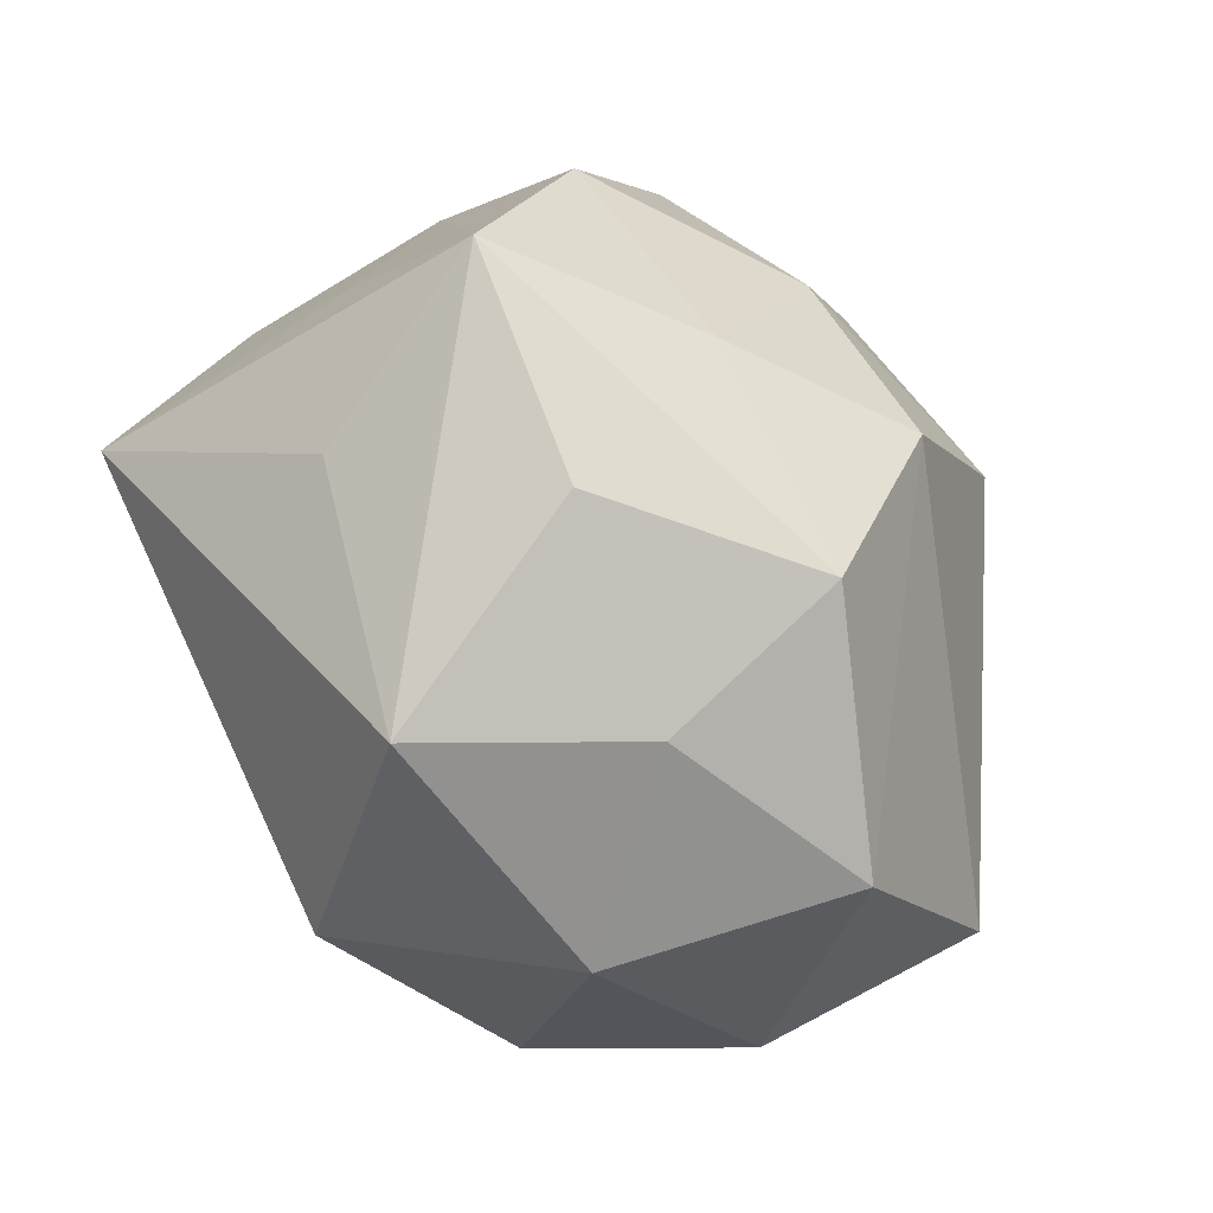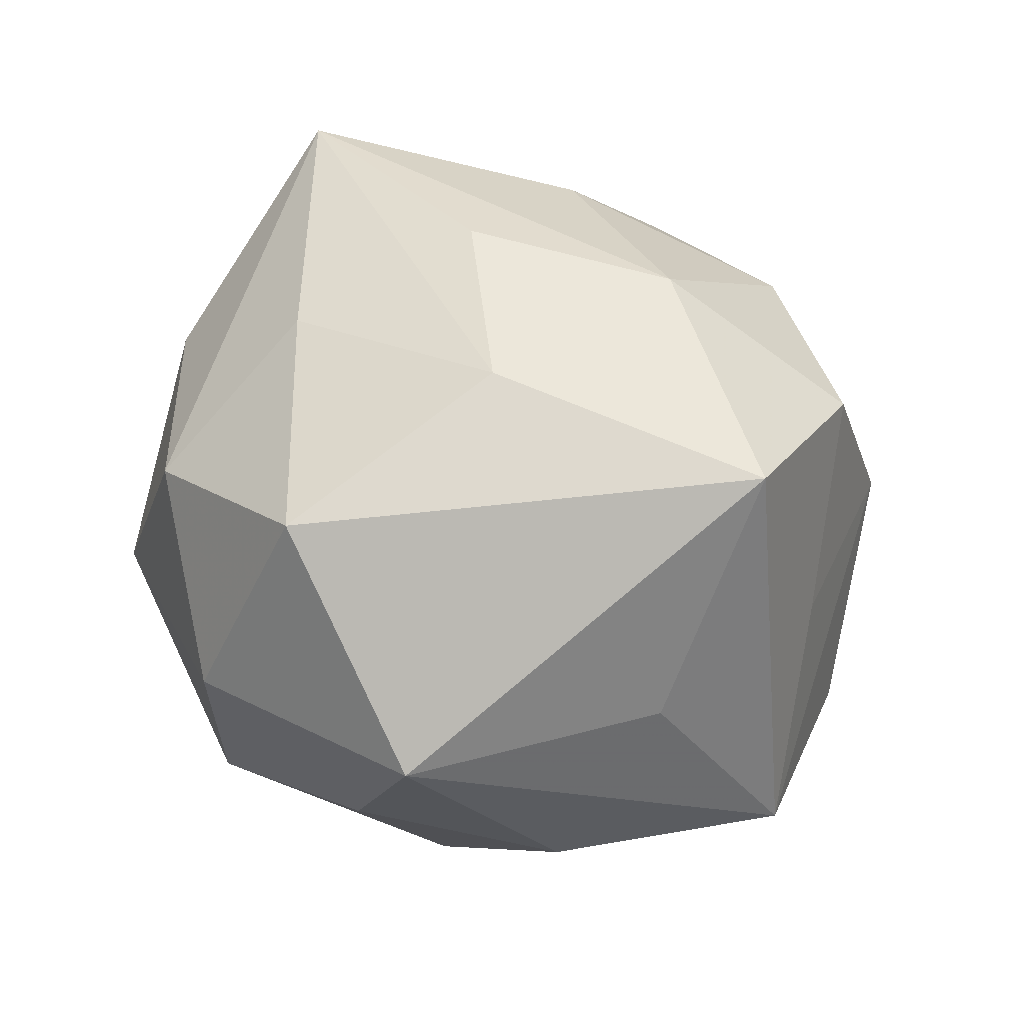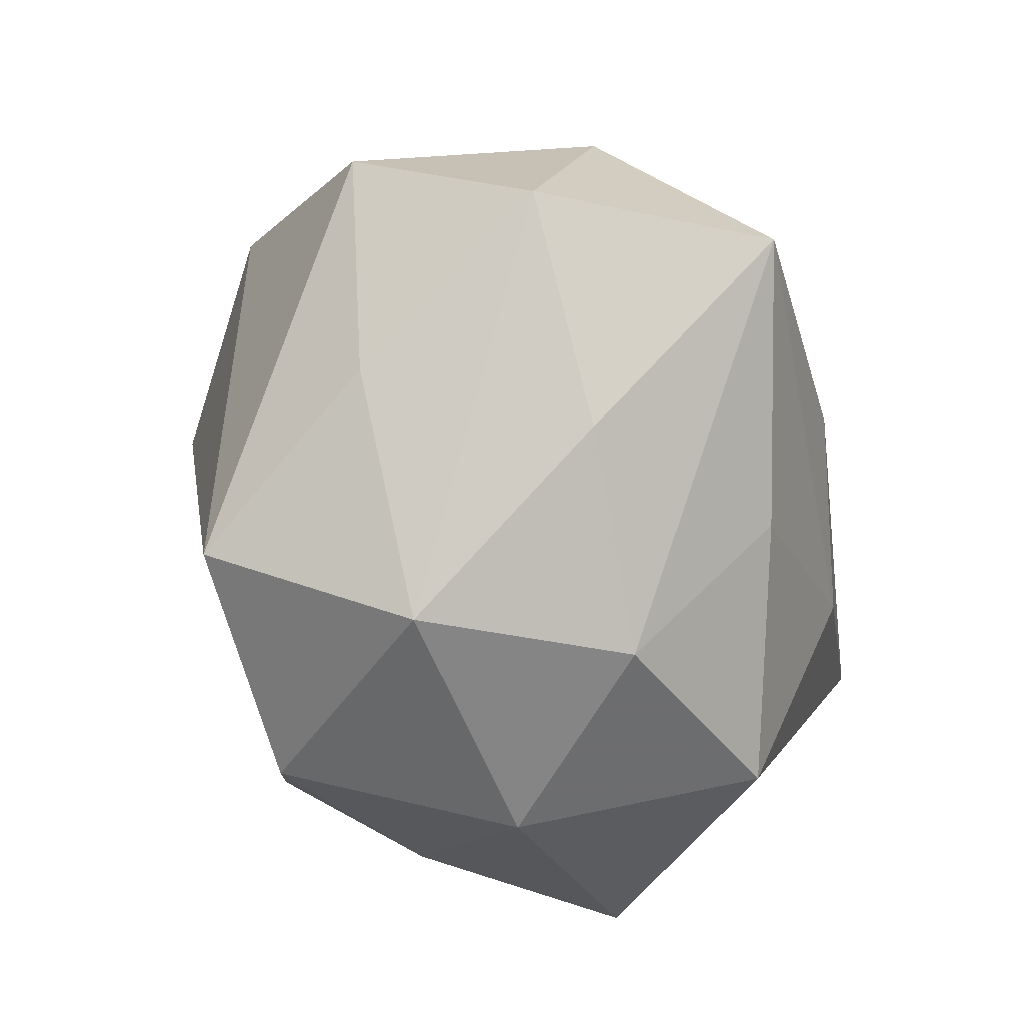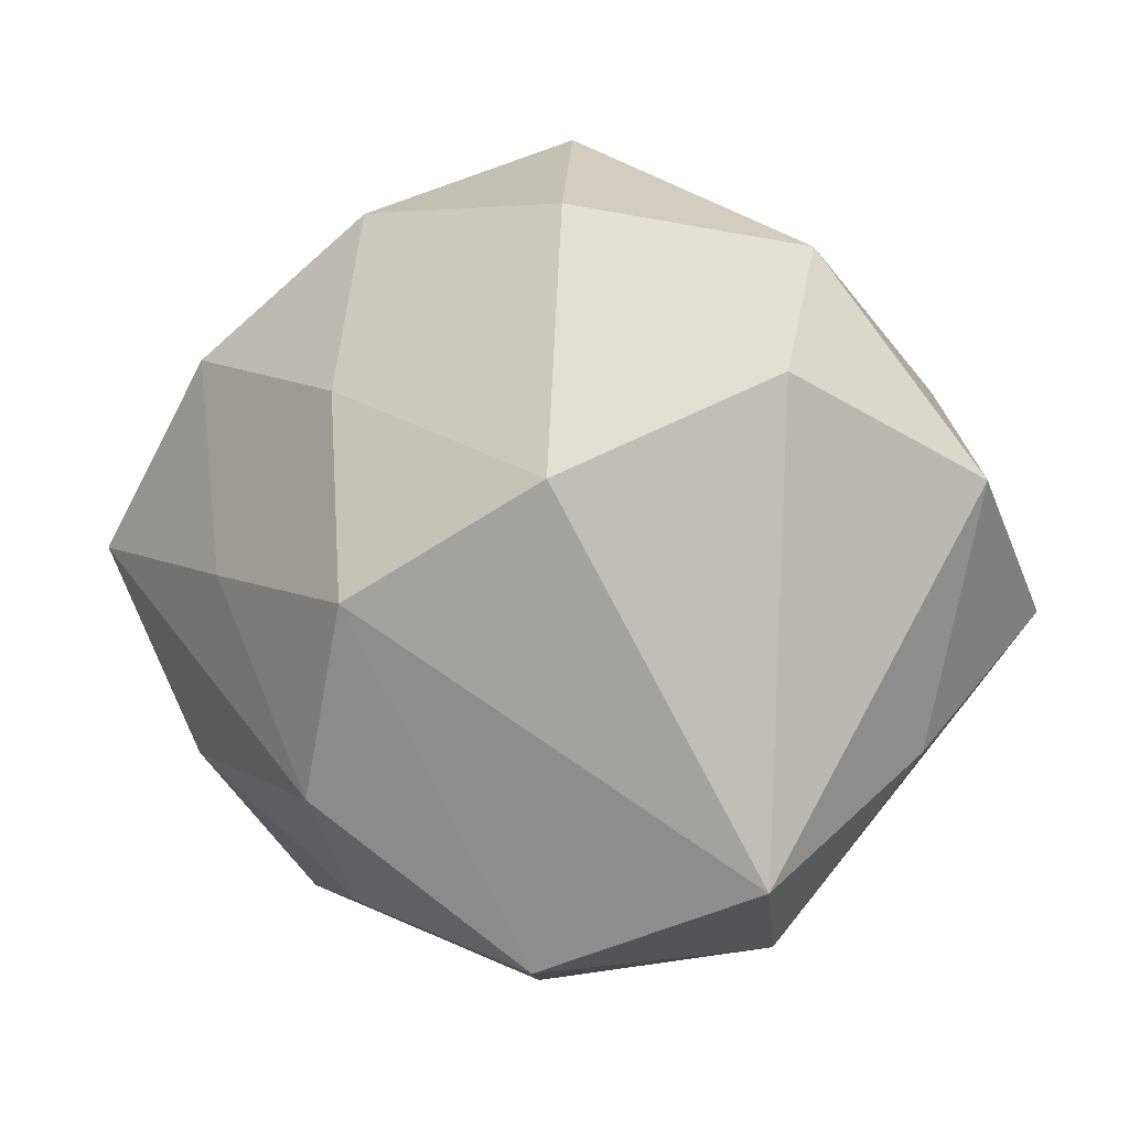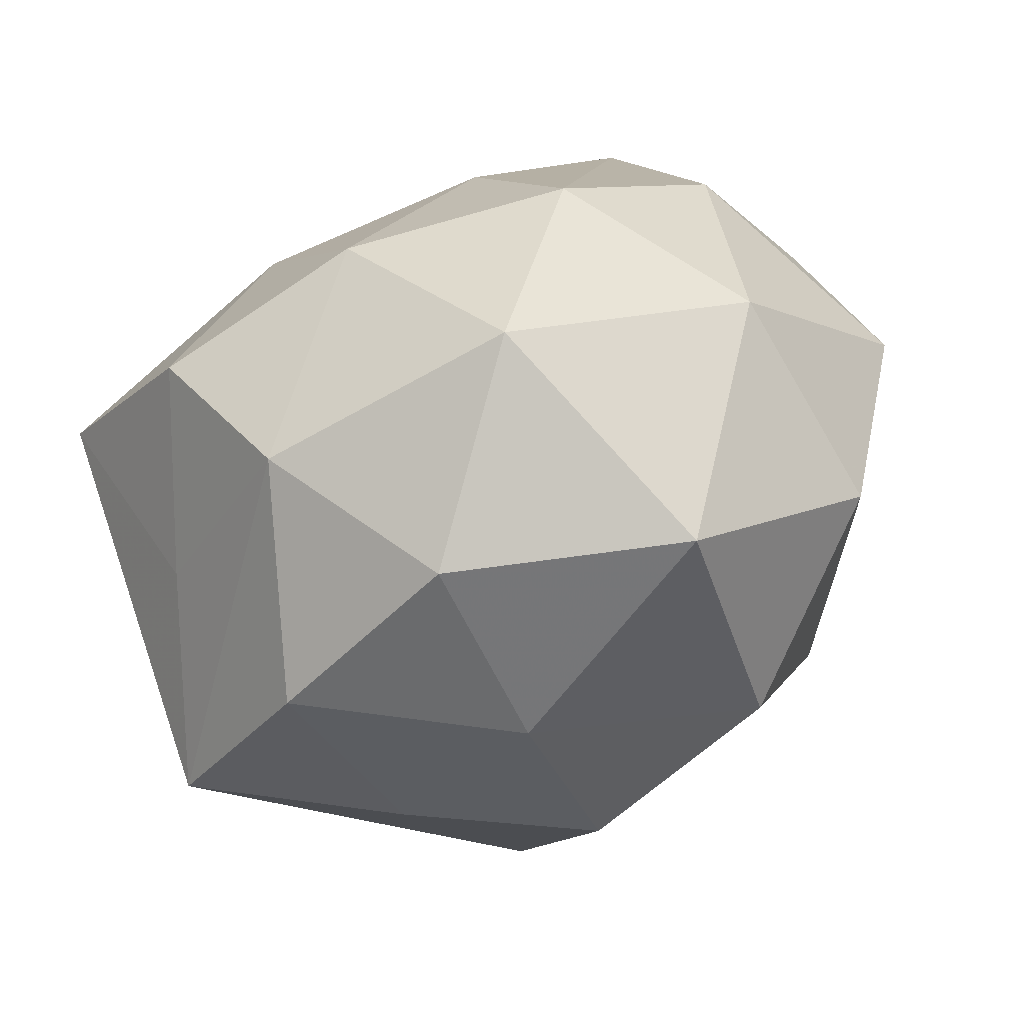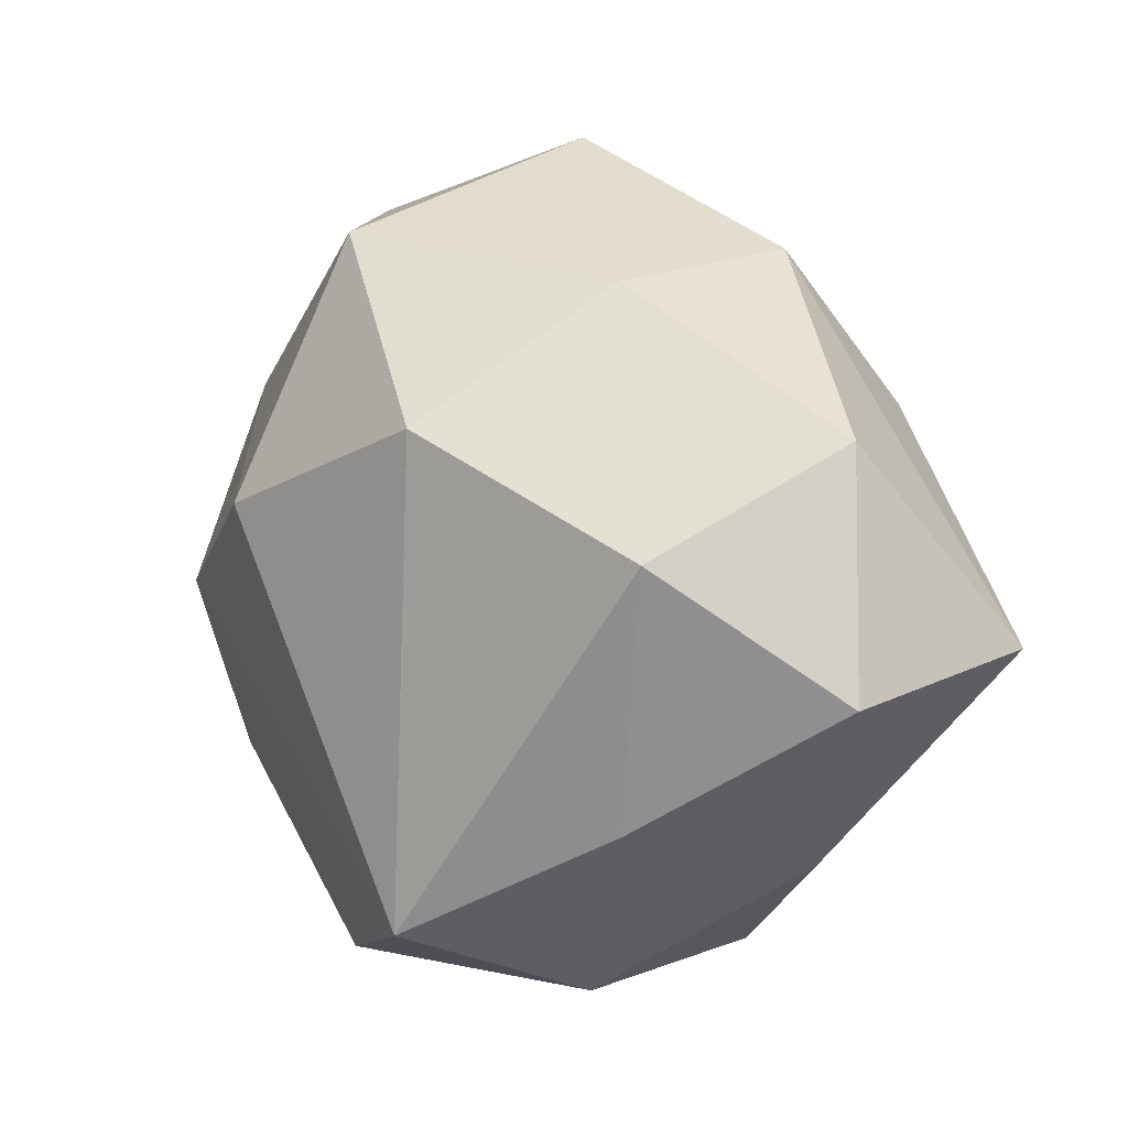
<metadata>
{"format":"obj","ext":"obj","renderer":"f3d","projection":"perspective","resolution":1024,"background":"white","views":[{"elev":-40.6,"azim":119.2,"up":"+Y"},{"elev":40.2,"azim":53.4,"up":"+Z"},{"elev":-46.2,"azim":-74.0,"up":"+Y"},{"elev":3.8,"azim":-159.7,"up":"+Y"},{"elev":68.6,"azim":152.8,"up":"+Y"},{"elev":12.1,"azim":-104.3,"up":"+Y"}]}
</metadata>
<code>
v 0.01404 -0.0268 -0.01348
v -0.0245 0.01724 -0.01934
v 0.0001154 0.03691 0.0005398
v 0.0109 0.01573 -0.02475
v -0.02186 0.0274 -0.002418
v 0.008978 -0.02914 0.01849
v -0.004183 -0.0003329 0.02949
v 0.02098 0.02827 0.00285
v 0.03831 0.002171 -0.01169
v -0.03176 -0.01324 -0.004778
v -0.008214 -0.01653 0.02425
v -0.01906 -0.03018 -0.003701
v 0.0334 -0.007876 0.00335
v 0.01046 0.01069 0.02785
v 0.03321 0.002286 0.0242
v 0.007207 -0.0003341 -0.03159
v -0.03777 -0.002989 0.01166
v -0.01022 -0.03019 0.01233
v 0.0252 -0.02876 0.001757
v -0.004115 -0.03015 -0.02032
v -0.00666 0.03017 -0.02032
v 0.02833 -0.01489 -0.01417
v 0.02423 0.01988 0.01819
v -0.02359 -0.02244 -0.02063
v -0.02534 -0.01894 0.01312
v 0.02805 0.01824 -0.0138
v 0.03128 0.01131 0.003632
v -0.01245 0.02859 0.01399
v -0.02668 -0.001952 0.02947
v -0.02788 0.01547 0.01464
v -0.009158 0.009297 -0.0303
v 0.01088 -0.009009 0.02662
v 0.02223 0.0008685 -0.02252
v 0.01323 0.03016 -0.01331
v -0.03681 0.008665 -0.004777
v 0.01244 -0.0163 -0.02664
v 0.002567 -0.03511 -0.001193
v 0.006443 0.02711 0.01801
v -0.009365 0.01518 0.02518
f 20 12 24
f 28 29 39
f 21 3 34
f 39 29 14
f 15 9 27
f 18 12 37
f 37 12 20
f 13 9 15
f 15 19 13
f 13 19 9
f 2 24 35
f 31 24 2
f 2 21 31
f 10 24 12
f 12 17 10
f 35 24 10
f 10 17 35
f 29 28 30
f 30 17 29
f 35 17 30
f 25 12 18
f 25 17 12
f 18 29 25
f 29 17 25
f 11 29 18
f 11 32 29
f 6 19 15
f 15 32 6
f 18 37 6
f 6 37 19
f 6 11 18
f 32 11 6
f 29 32 7
f 7 14 29
f 7 32 15
f 15 14 7
f 34 3 8
f 8 26 34
f 8 27 9
f 9 26 8
f 3 28 38
f 38 8 3
f 38 28 39
f 39 14 38
f 20 24 16
f 16 36 20
f 16 24 31
f 20 36 1
f 1 37 20
f 19 37 1
f 9 19 22
f 22 36 9
f 19 1 22
f 22 1 36
f 3 21 5
f 21 2 5
f 5 28 3
f 5 2 35
f 35 30 5
f 5 30 28
f 8 38 23
f 15 27 23
f 27 8 23
f 23 14 15
f 23 38 14
f 31 21 4
f 4 16 31
f 4 21 34
f 34 26 4
f 9 36 33
f 36 16 33
f 33 26 9
f 33 4 26
f 16 4 33

</code>
